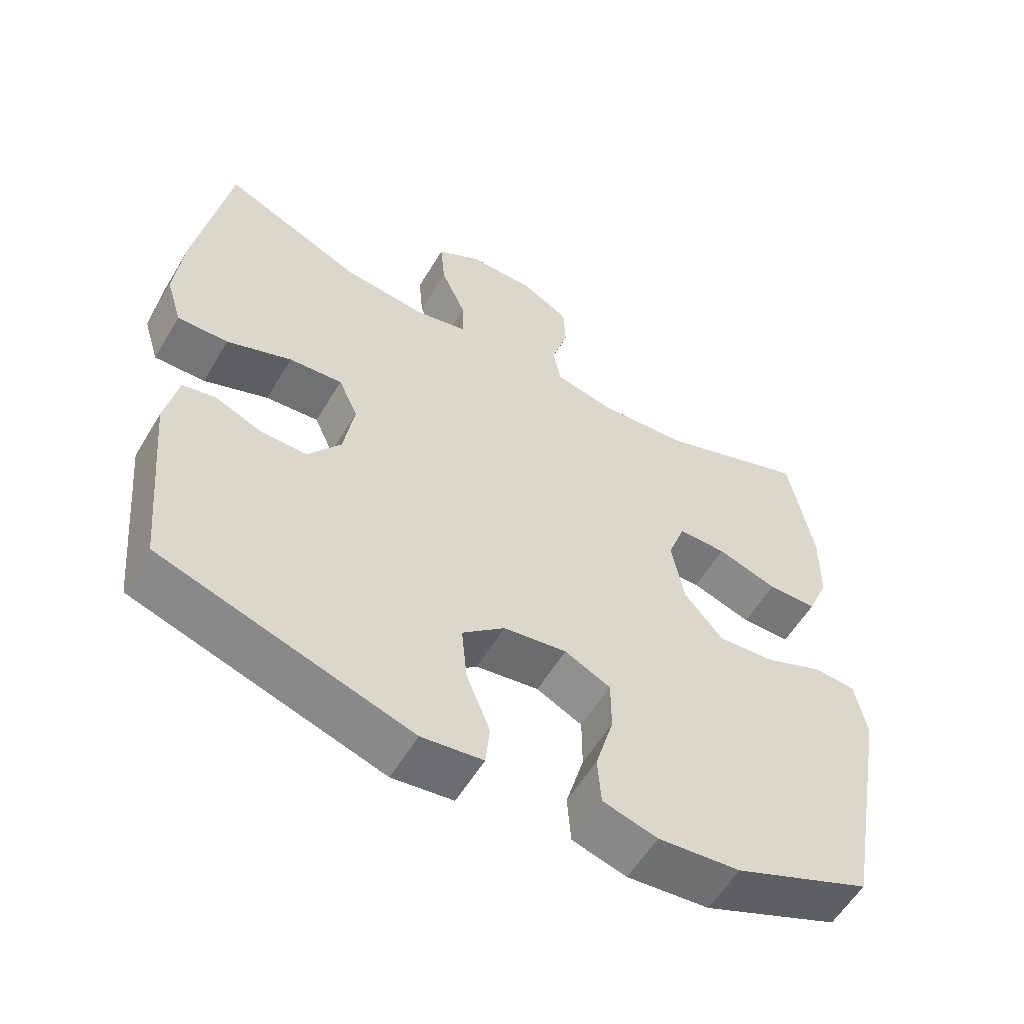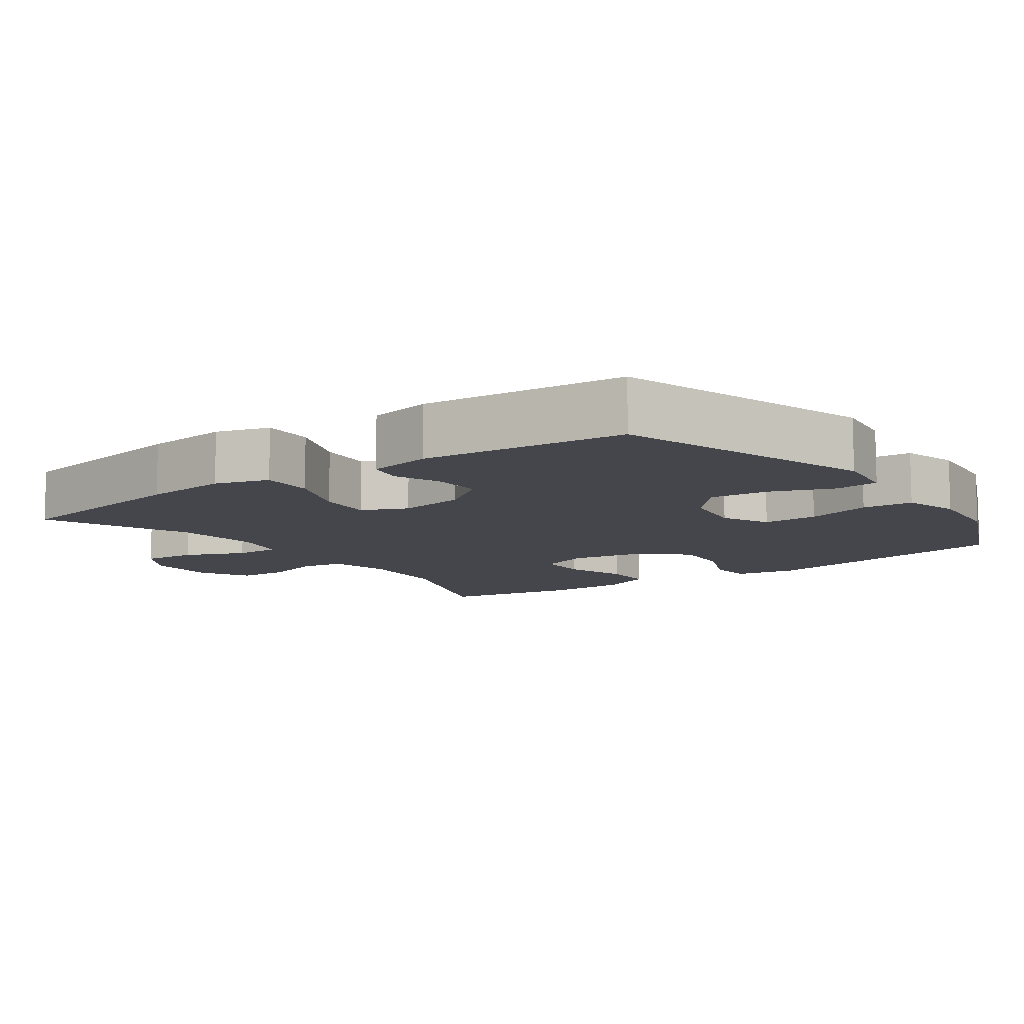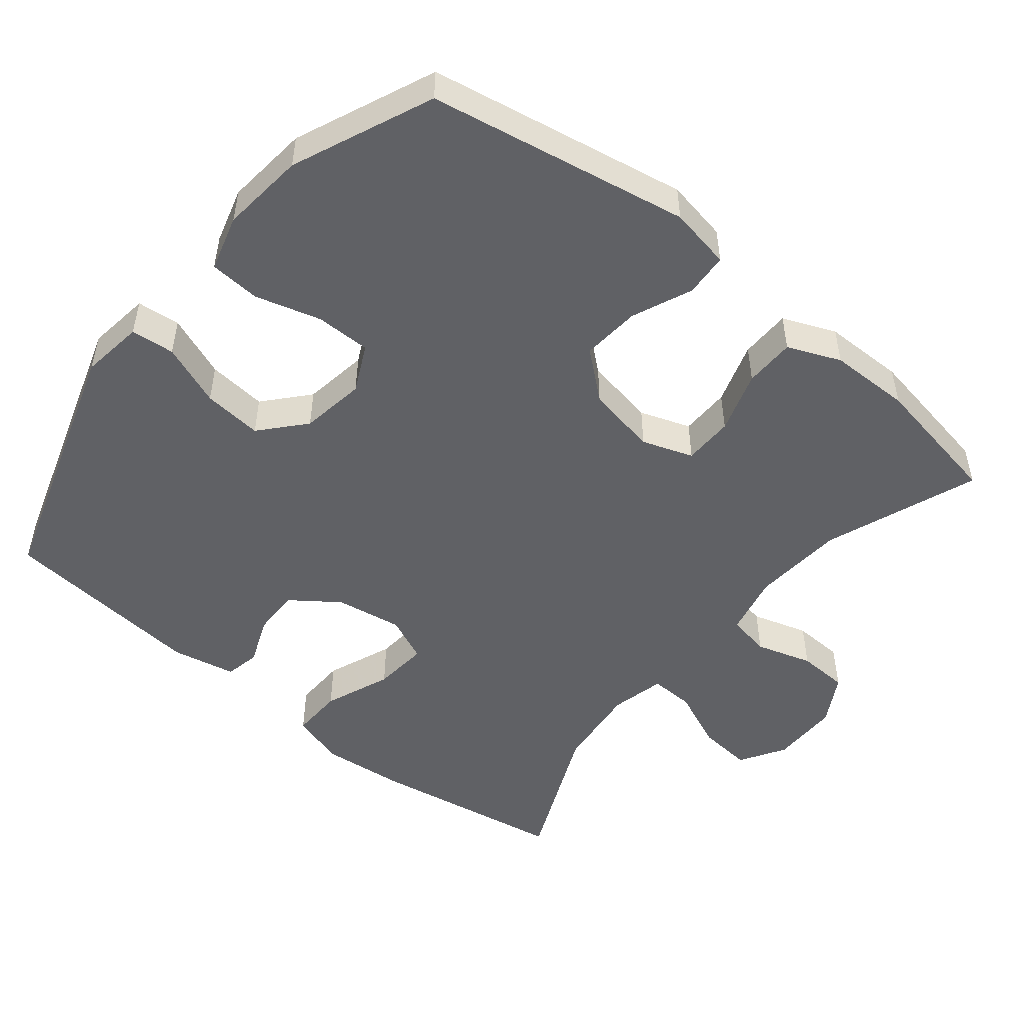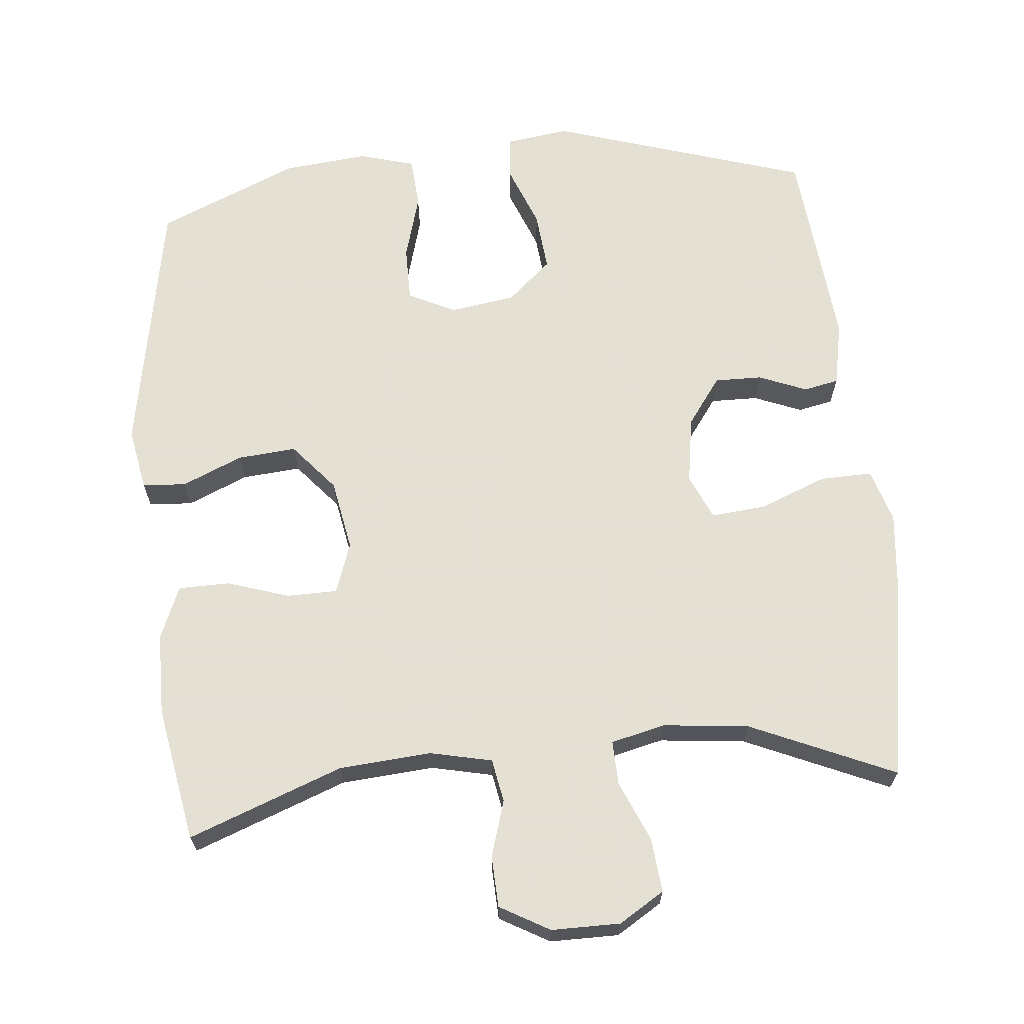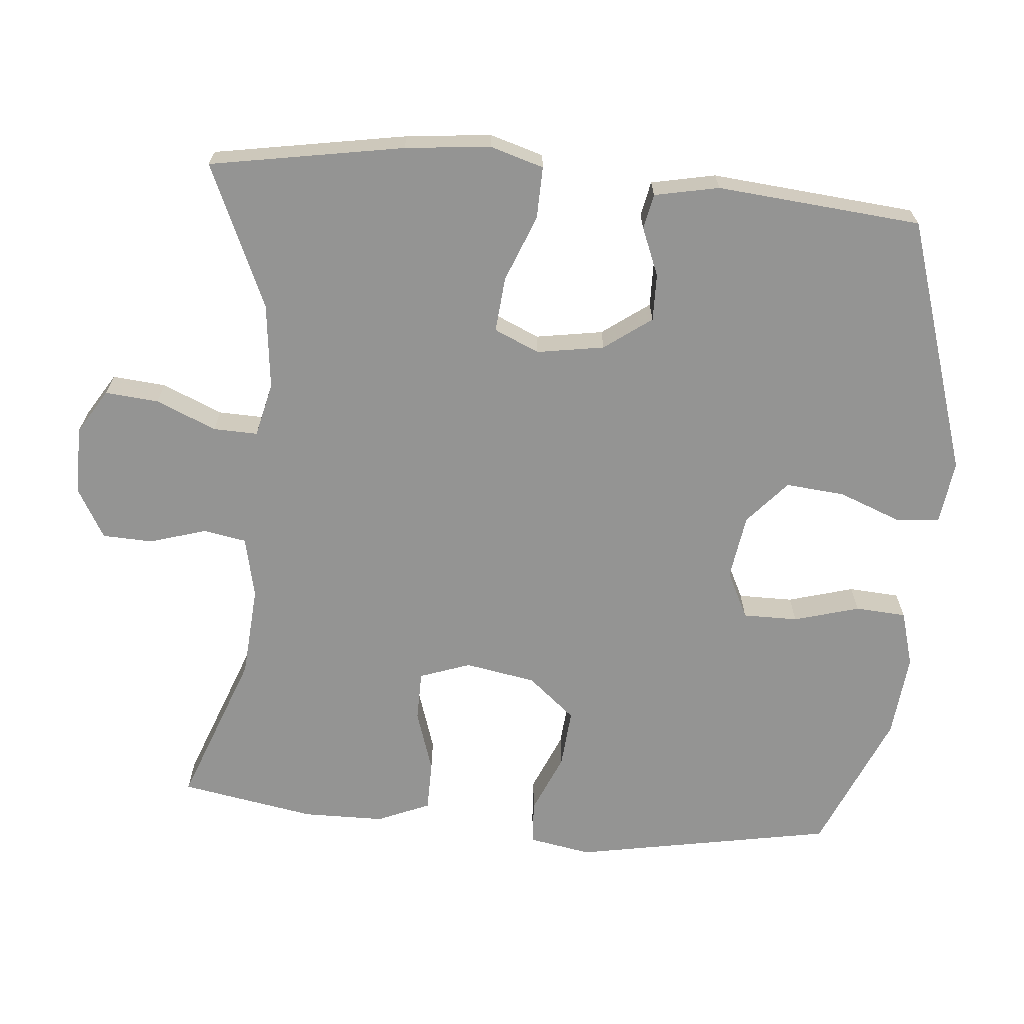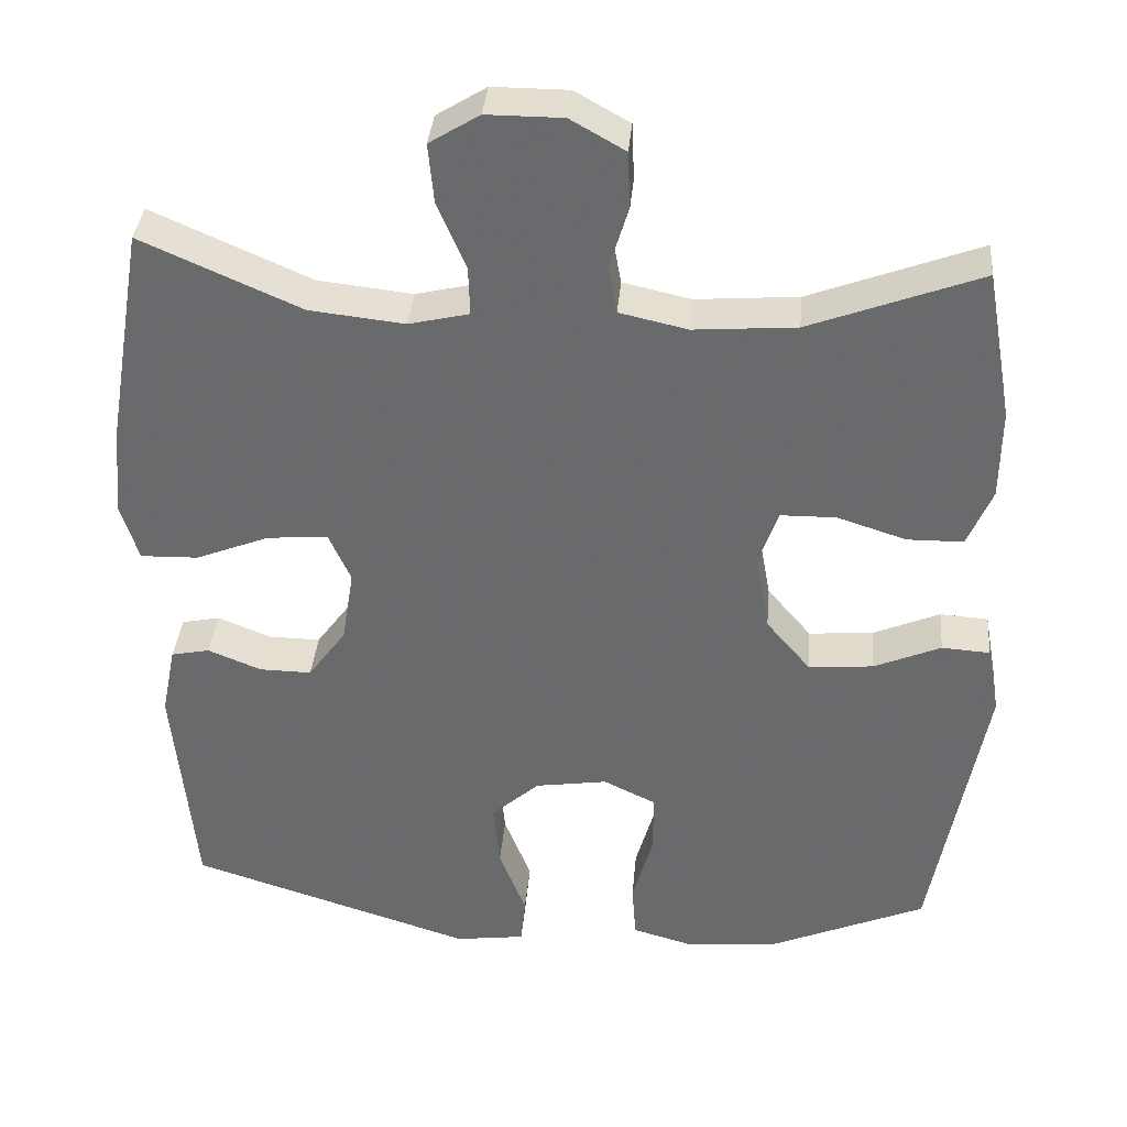
<metadata>
{"format":"obj","ext":"obj","renderer":"f3d","projection":"perspective","resolution":1024,"background":"white","views":[{"elev":-57.6,"azim":149.3,"up":"+Z"},{"elev":-10.1,"azim":125.8,"up":"+Y"},{"elev":-50.2,"azim":-129.1,"up":"+Y"},{"elev":66.2,"azim":-5.4,"up":"+Y"},{"elev":-67.0,"azim":85.1,"up":"+Y"},{"elev":36.5,"azim":-175.0,"up":"+Z"}]}
</metadata>
<code>
v 0.5 0.07 -0.5
v 0.141 0.07 -0.613
v 0.053 0.07 -0.601
v 0.047 0.07 -0.54
v 0.081 0.07 -0.453
v 0.089 0.07 -0.37
v 0.028 0.07 -0.316
v -0.063 0.07 -0.302
v -0.129 0.07 -0.334
v -0.129 0.07 -0.411
v -0.103 0.07 -0.503
v -0.108 0.07 -0.574
v -0.186 0.07 -0.596
v -0.304 0.07 -0.584
v -0.5 0.07 -0.5
v -0.566 0.07 -0.135
v -0.55 0.07 -0.048
v -0.489 0.07 -0.044
v -0.405 0.07 -0.08
v -0.323 0.07 -0.087
v -0.267 0.07 -0.021
v -0.249 0.07 0.078
v -0.274 0.07 0.149
v -0.344 0.07 0.15
v -0.431 0.07 0.122
v -0.502 0.07 0.123
v -0.533 0.07 0.197
v -0.534 0.07 0.311
v -0.5 0.07 0.5
v -0.285 0.07 0.419
v -0.156 0.07 0.409
v -0.07 0.07 0.428
v -0.059 0.07 0.488
v -0.083 0.07 0.567
v -0.08 0.07 0.638
v -0.011 0.07 0.677
v 0.085 0.07 0.677
v 0.148 0.07 0.638
v 0.141 0.07 0.563
v 0.105 0.07 0.479
v 0.103 0.07 0.417
v 0.179 0.07 0.399
v 0.299 0.07 0.412
v 0.5 0.07 0.5
v 0.546 0.07 0.229
v 0.558 0.07 0.11
v 0.535 0.07 0.035
v 0.462 0.07 0.037
v 0.369 0.07 0.074
v 0.292 0.07 0.081
v 0.264 0.07 0.018
v 0.279 0.07 -0.076
v 0.327 0.07 -0.142
v 0.393 0.07 -0.141
v 0.46 0.07 -0.114
v 0.509 0.07 -0.124
v 0.527 0.07 -0.214
v 0.5 0 -0.5
v 0.141 0 -0.613
v 0.053 0 -0.601
v 0.047 0 -0.54
v 0.081 0 -0.453
v 0.089 0 -0.37
v 0.028 0 -0.316
v -0.063 0 -0.302
v -0.129 0 -0.334
v -0.129 0 -0.411
v -0.103 0 -0.503
v -0.108 0 -0.574
v -0.186 0 -0.596
v -0.304 0 -0.584
v -0.5 0 -0.5
v -0.566 0 -0.135
v -0.55 0 -0.048
v -0.489 0 -0.044
v -0.405 0 -0.08
v -0.323 0 -0.087
v -0.267 0 -0.021
v -0.249 0 0.078
v -0.274 0 0.149
v -0.344 0 0.15
v -0.431 0 0.122
v -0.502 0 0.123
v -0.533 0 0.197
v -0.534 0 0.311
v -0.5 0 0.5
v -0.285 0 0.419
v -0.156 0 0.409
v -0.07 0 0.428
v -0.059 0 0.488
v -0.083 0 0.567
v -0.08 0 0.638
v -0.011 0 0.677
v 0.085 0 0.677
v 0.148 0 0.638
v 0.141 0 0.563
v 0.105 0 0.479
v 0.103 0 0.417
v 0.179 0 0.399
v 0.299 0 0.412
v 0.5 0 0.5
v 0.546 0 0.229
v 0.558 0 0.11
v 0.535 0 0.035
v 0.462 0 0.037
v 0.369 0 0.074
v 0.292 0 0.081
v 0.264 0 0.018
v 0.279 0 -0.076
v 0.327 0 -0.142
v 0.393 0 -0.141
v 0.46 0 -0.114
v 0.509 0 -0.124
v 0.527 0 -0.214
f 54 55 56 57
f 53 54 57 1
f 52 53 1 2
f 51 52 2 3
f 46 47 48 49
f 46 49 50
f 43 44 45 46
f 42 43 46 50
f 41 42 50 51
f 37 38 39 40
f 37 40 41
f 36 37 41
f 33 34 35 36
f 32 33 36 41
f 31 32 41 51
f 27 28 29 30
f 24 25 26 27
f 23 24 27 30
f 22 23 30 31
f 16 17 18 19
f 16 19 20
f 15 16 20
f 14 15 20 21
f 10 11 12 13
f 9 10 13 14
f 3 4 5
f 51 3 5
f 51 5 6
f 31 51 6 7
f 22 31 7 8
f 9 14 21 22
f 8 9 22
f 114 113 112 111
f 58 114 111 110
f 59 58 110 109
f 60 59 109 108
f 106 105 104 103
f 107 106 103
f 103 102 101 100
f 107 103 100 99
f 108 107 99 98
f 97 96 95 94
f 98 97 94
f 98 94 93
f 93 92 91 90
f 98 93 90 89
f 108 98 89 88
f 87 86 85 84
f 84 83 82 81
f 87 84 81 80
f 88 87 80 79
f 76 75 74 73
f 77 76 73
f 77 73 72
f 78 77 72 71
f 70 69 68 67
f 71 70 67 66
f 62 61 60
f 62 60 108
f 63 62 108
f 64 63 108 88
f 65 64 88 79
f 79 78 71 66
f 79 66 65
f 1 58 59 2
f 2 59 60 3
f 3 60 61 4
f 4 61 62 5
f 5 62 63 6
f 6 63 64 7
f 7 64 65 8
f 8 65 66 9
f 9 66 67 10
f 10 67 68 11
f 11 68 69 12
f 12 69 70 13
f 13 70 71 14
f 14 71 72 15
f 15 72 73 16
f 16 73 74 17
f 17 74 75 18
f 18 75 76 19
f 19 76 77 20
f 20 77 78 21
f 21 78 79 22
f 22 79 80 23
f 23 80 81 24
f 24 81 82 25
f 25 82 83 26
f 26 83 84 27
f 27 84 85 28
f 28 85 86 29
f 29 86 87 30
f 30 87 88 31
f 31 88 89 32
f 32 89 90 33
f 33 90 91 34
f 34 91 92 35
f 35 92 93 36
f 36 93 94 37
f 37 94 95 38
f 38 95 96 39
f 39 96 97 40
f 40 97 98 41
f 41 98 99 42
f 42 99 100 43
f 43 100 101 44
f 44 101 102 45
f 45 102 103 46
f 46 103 104 47
f 47 104 105 48
f 48 105 106 49
f 49 106 107 50
f 50 107 108 51
f 51 108 109 52
f 52 109 110 53
f 53 110 111 54
f 54 111 112 55
f 55 112 113 56
f 56 113 114 57
f 57 114 58 1

</code>
